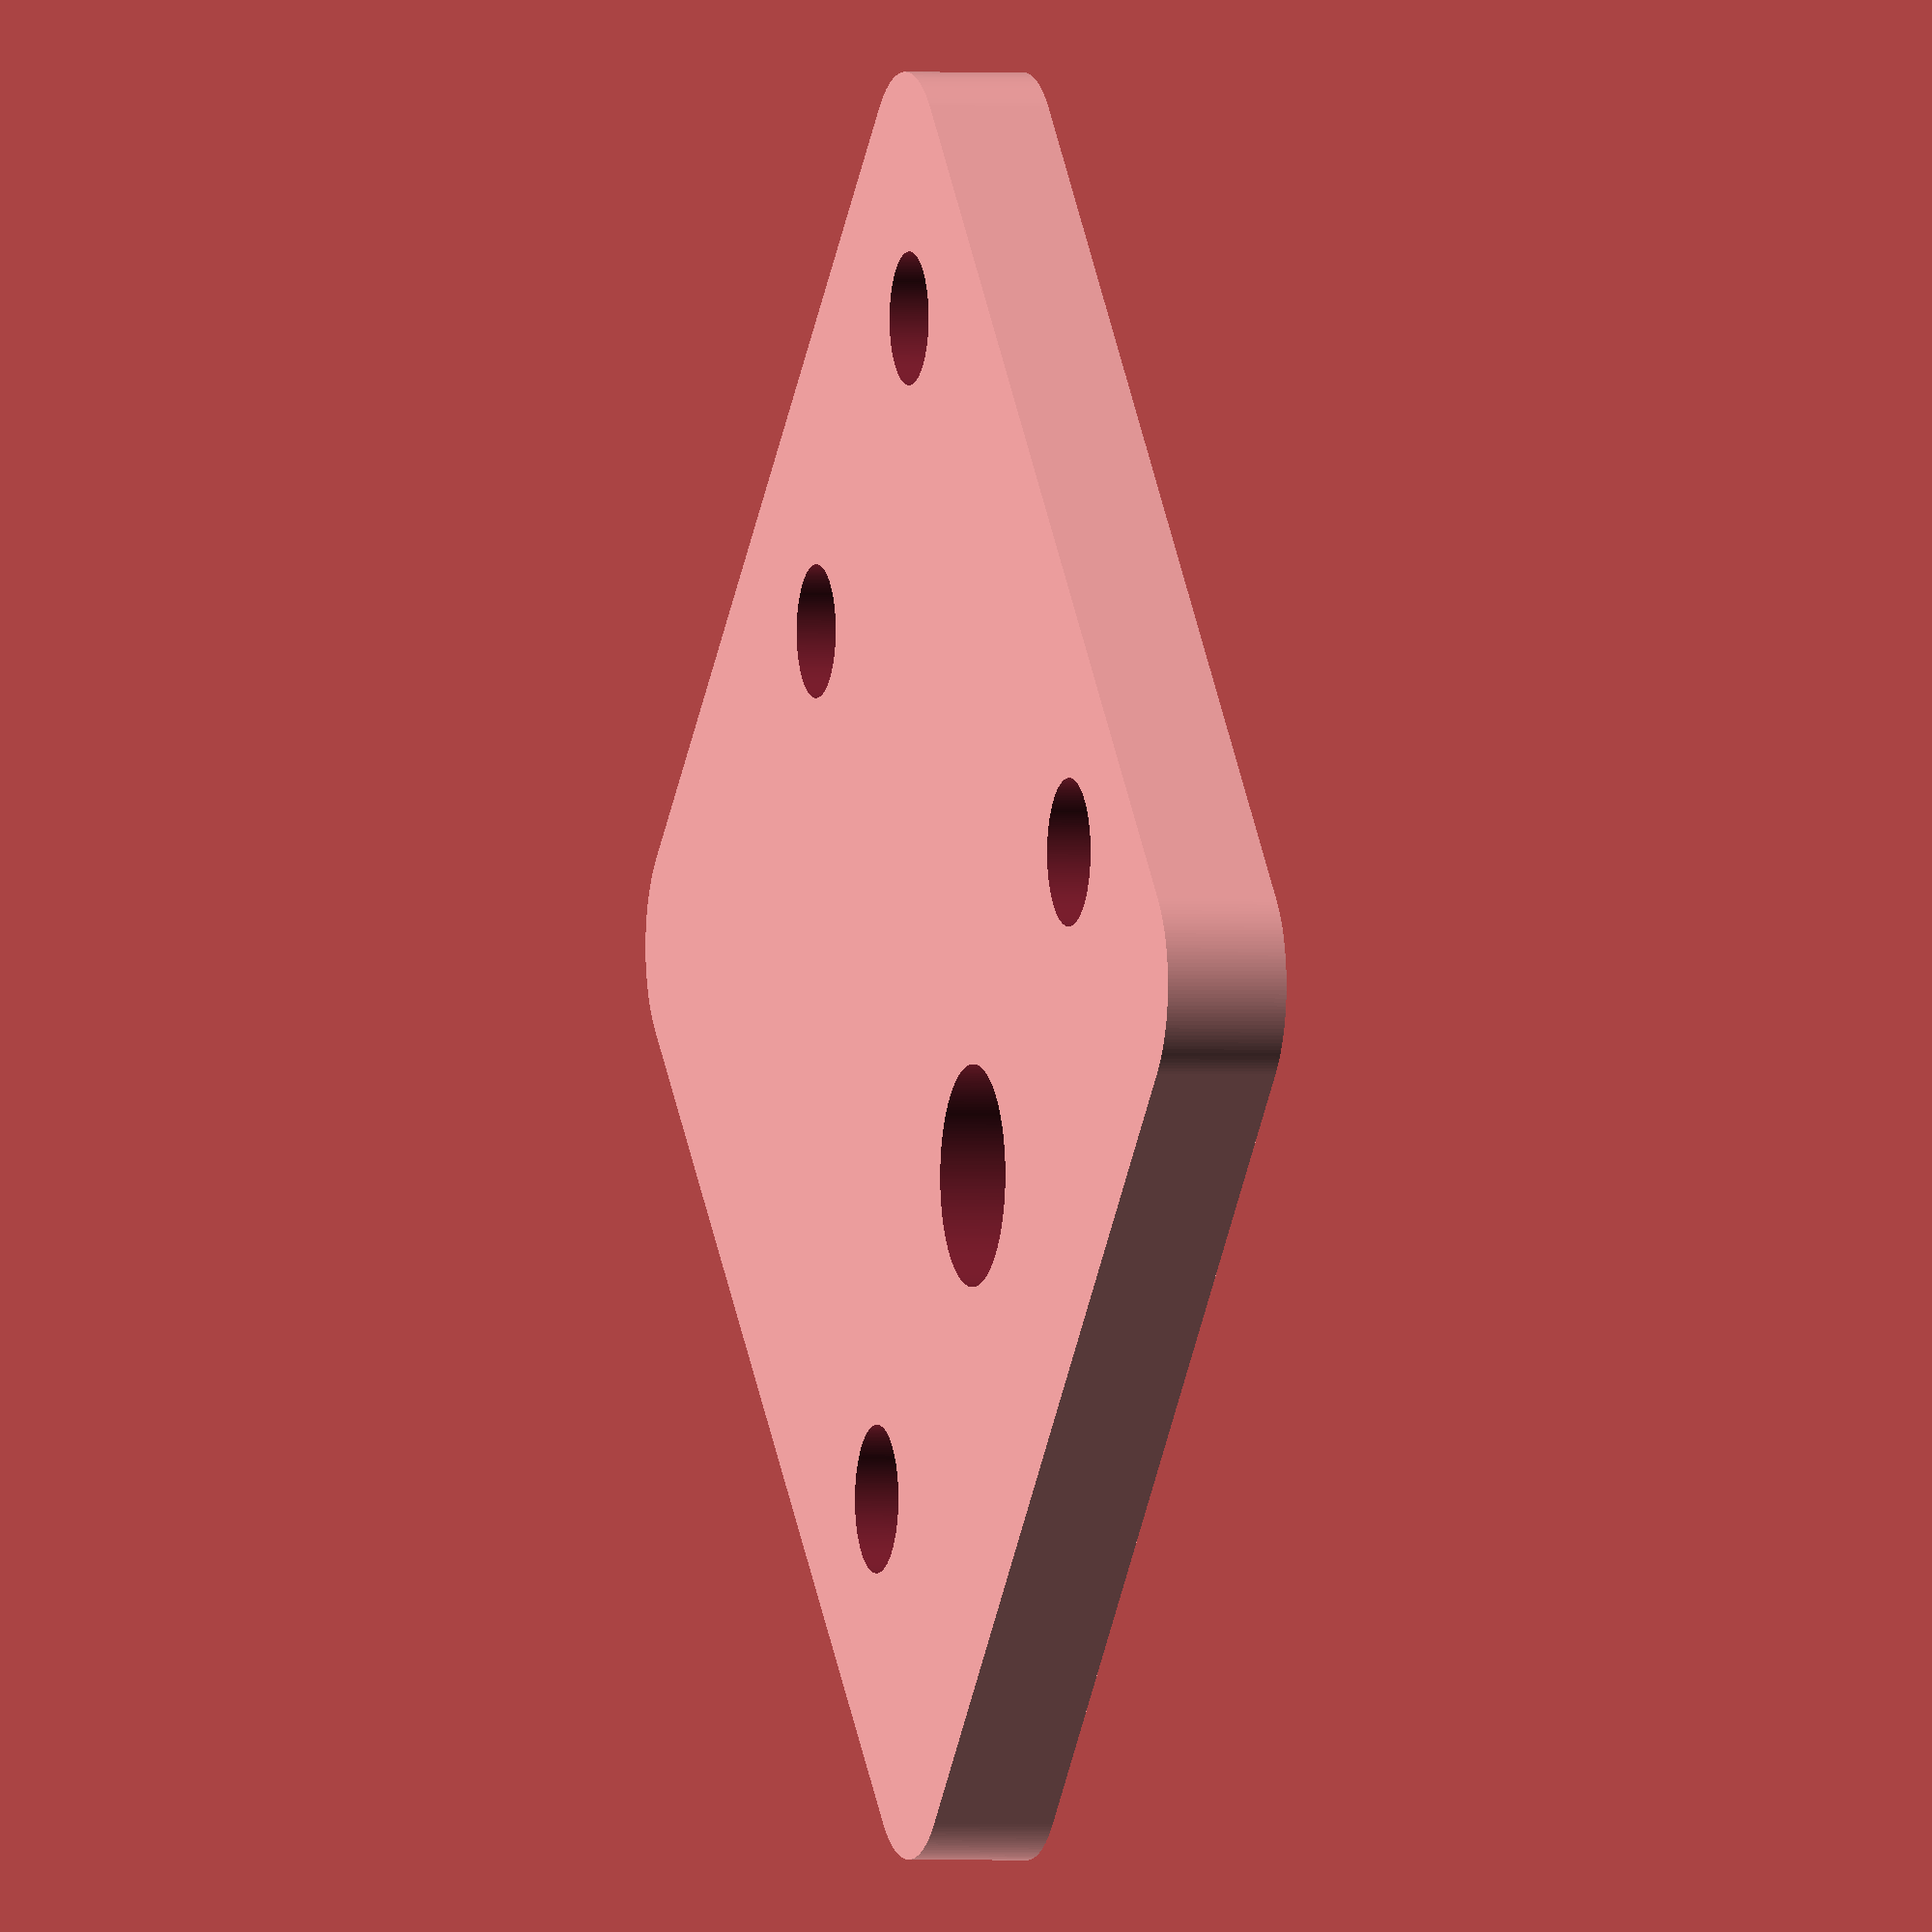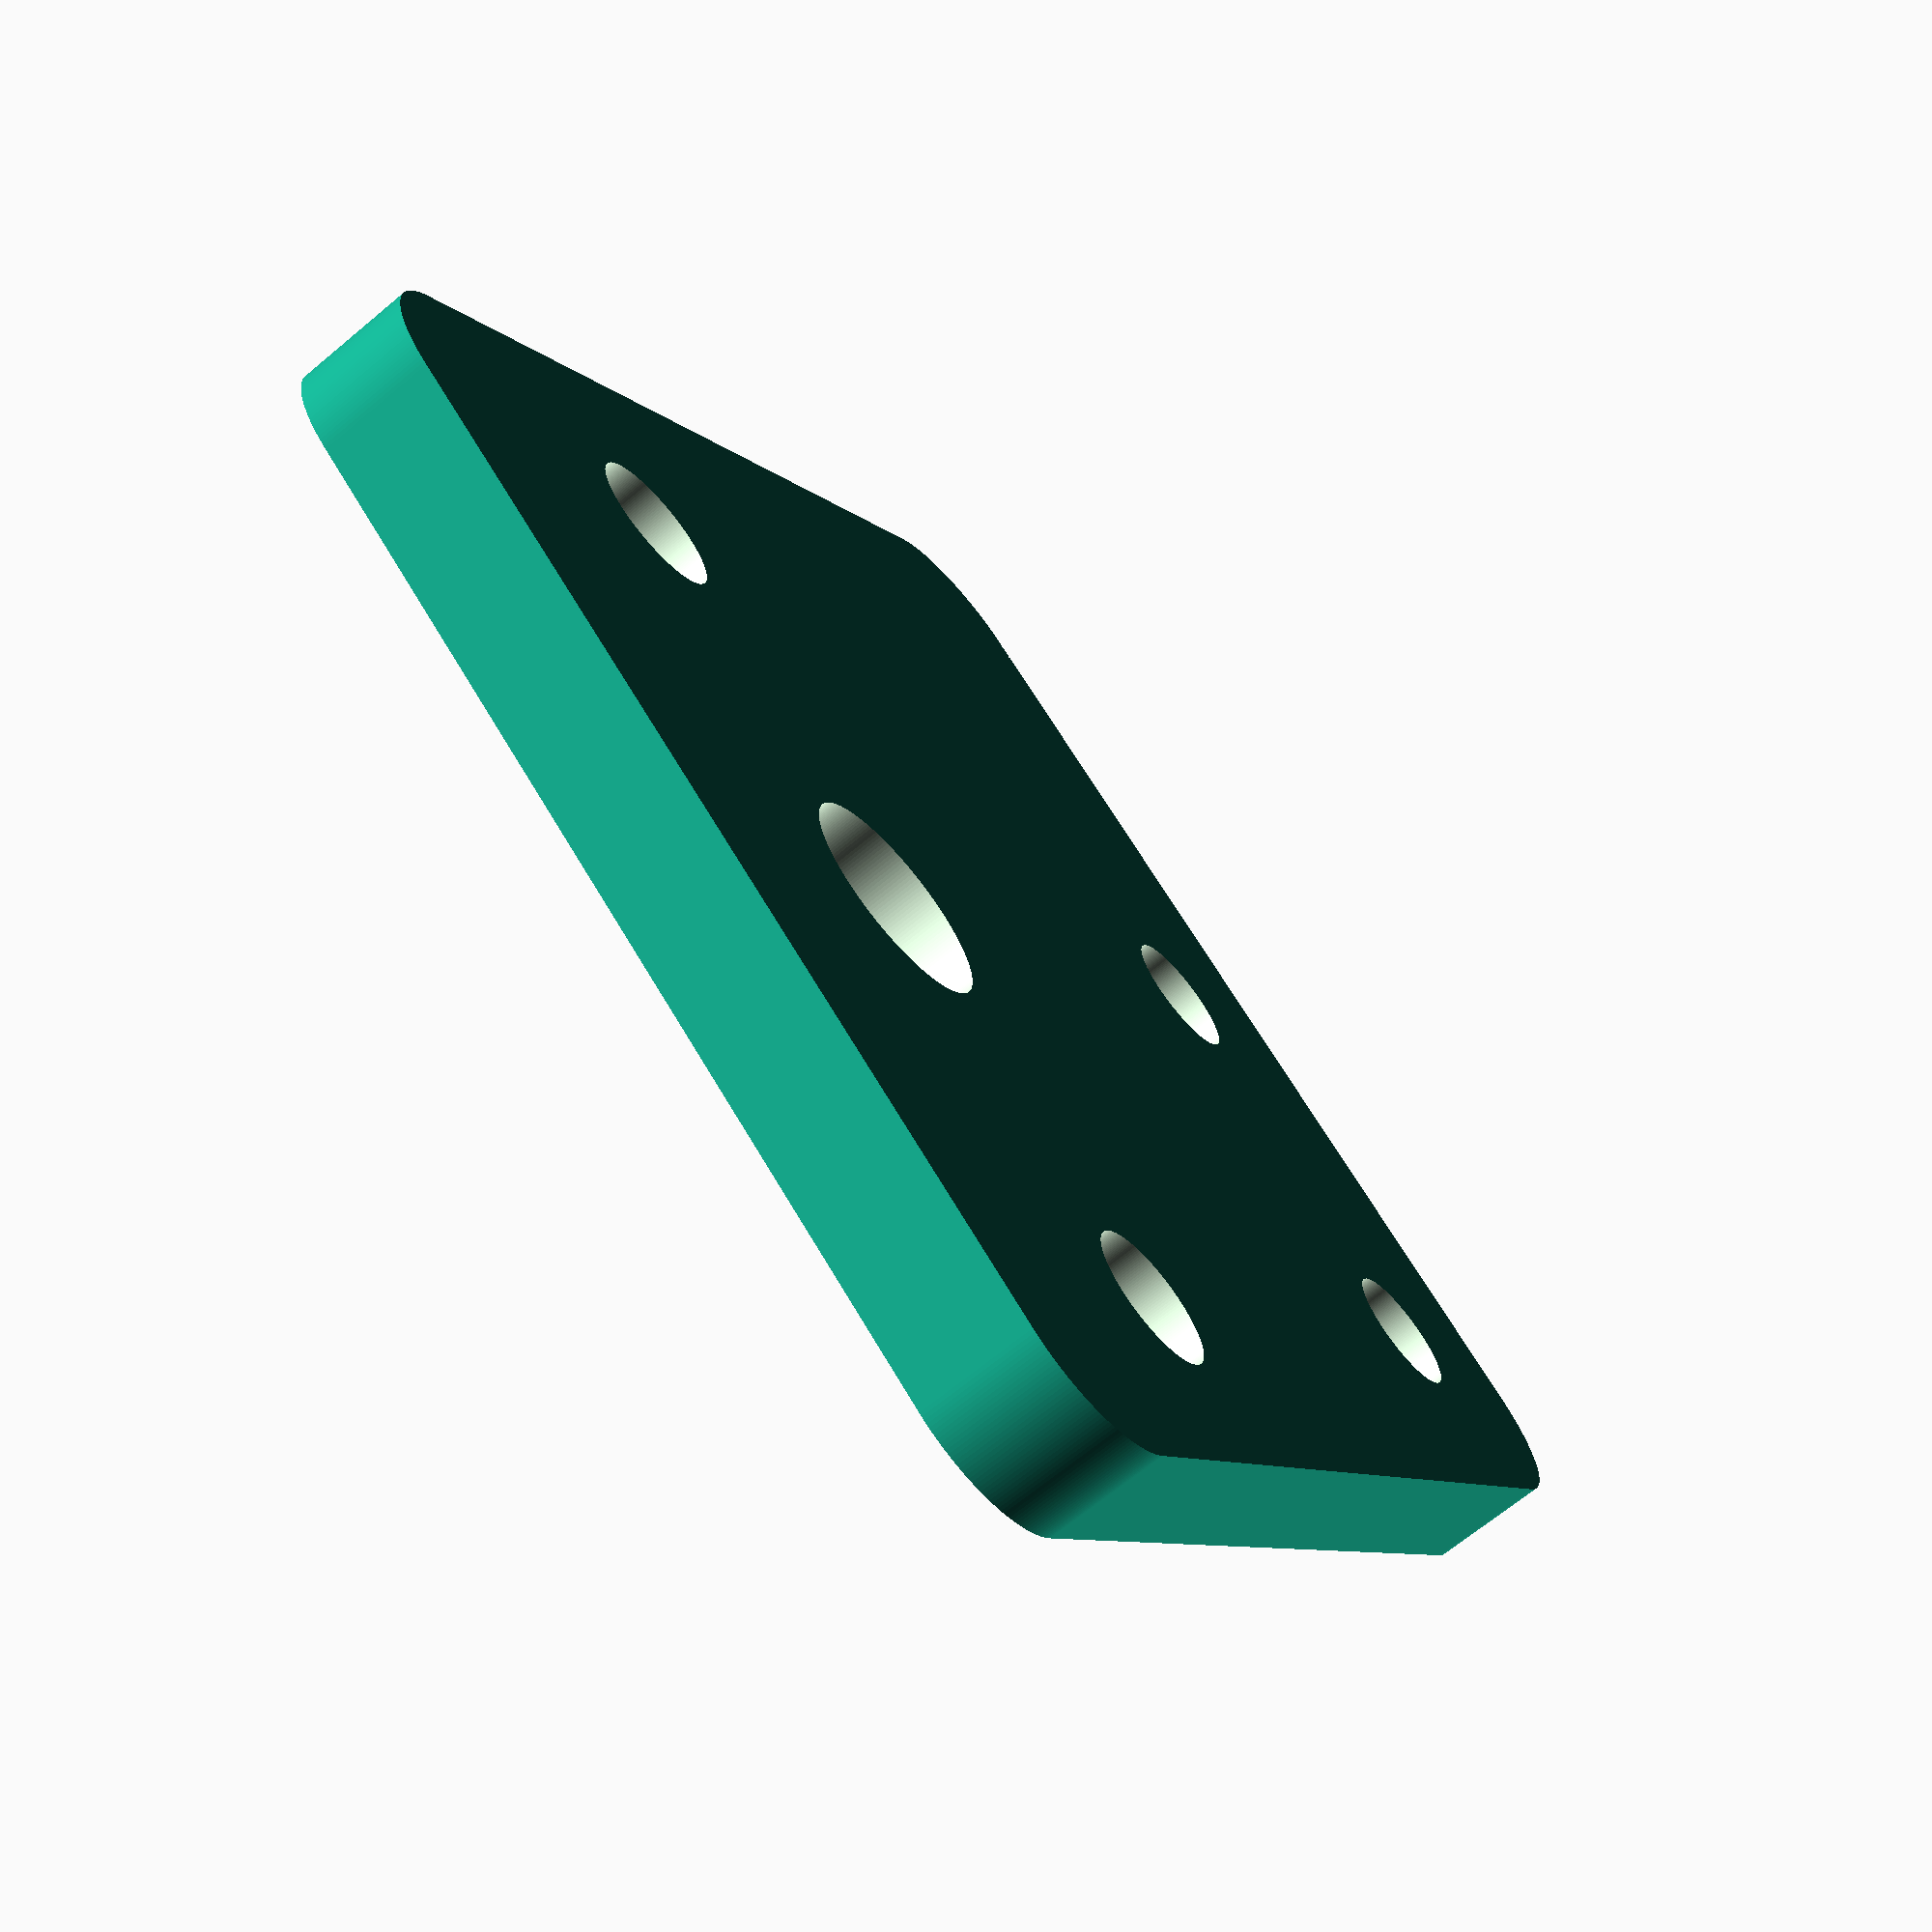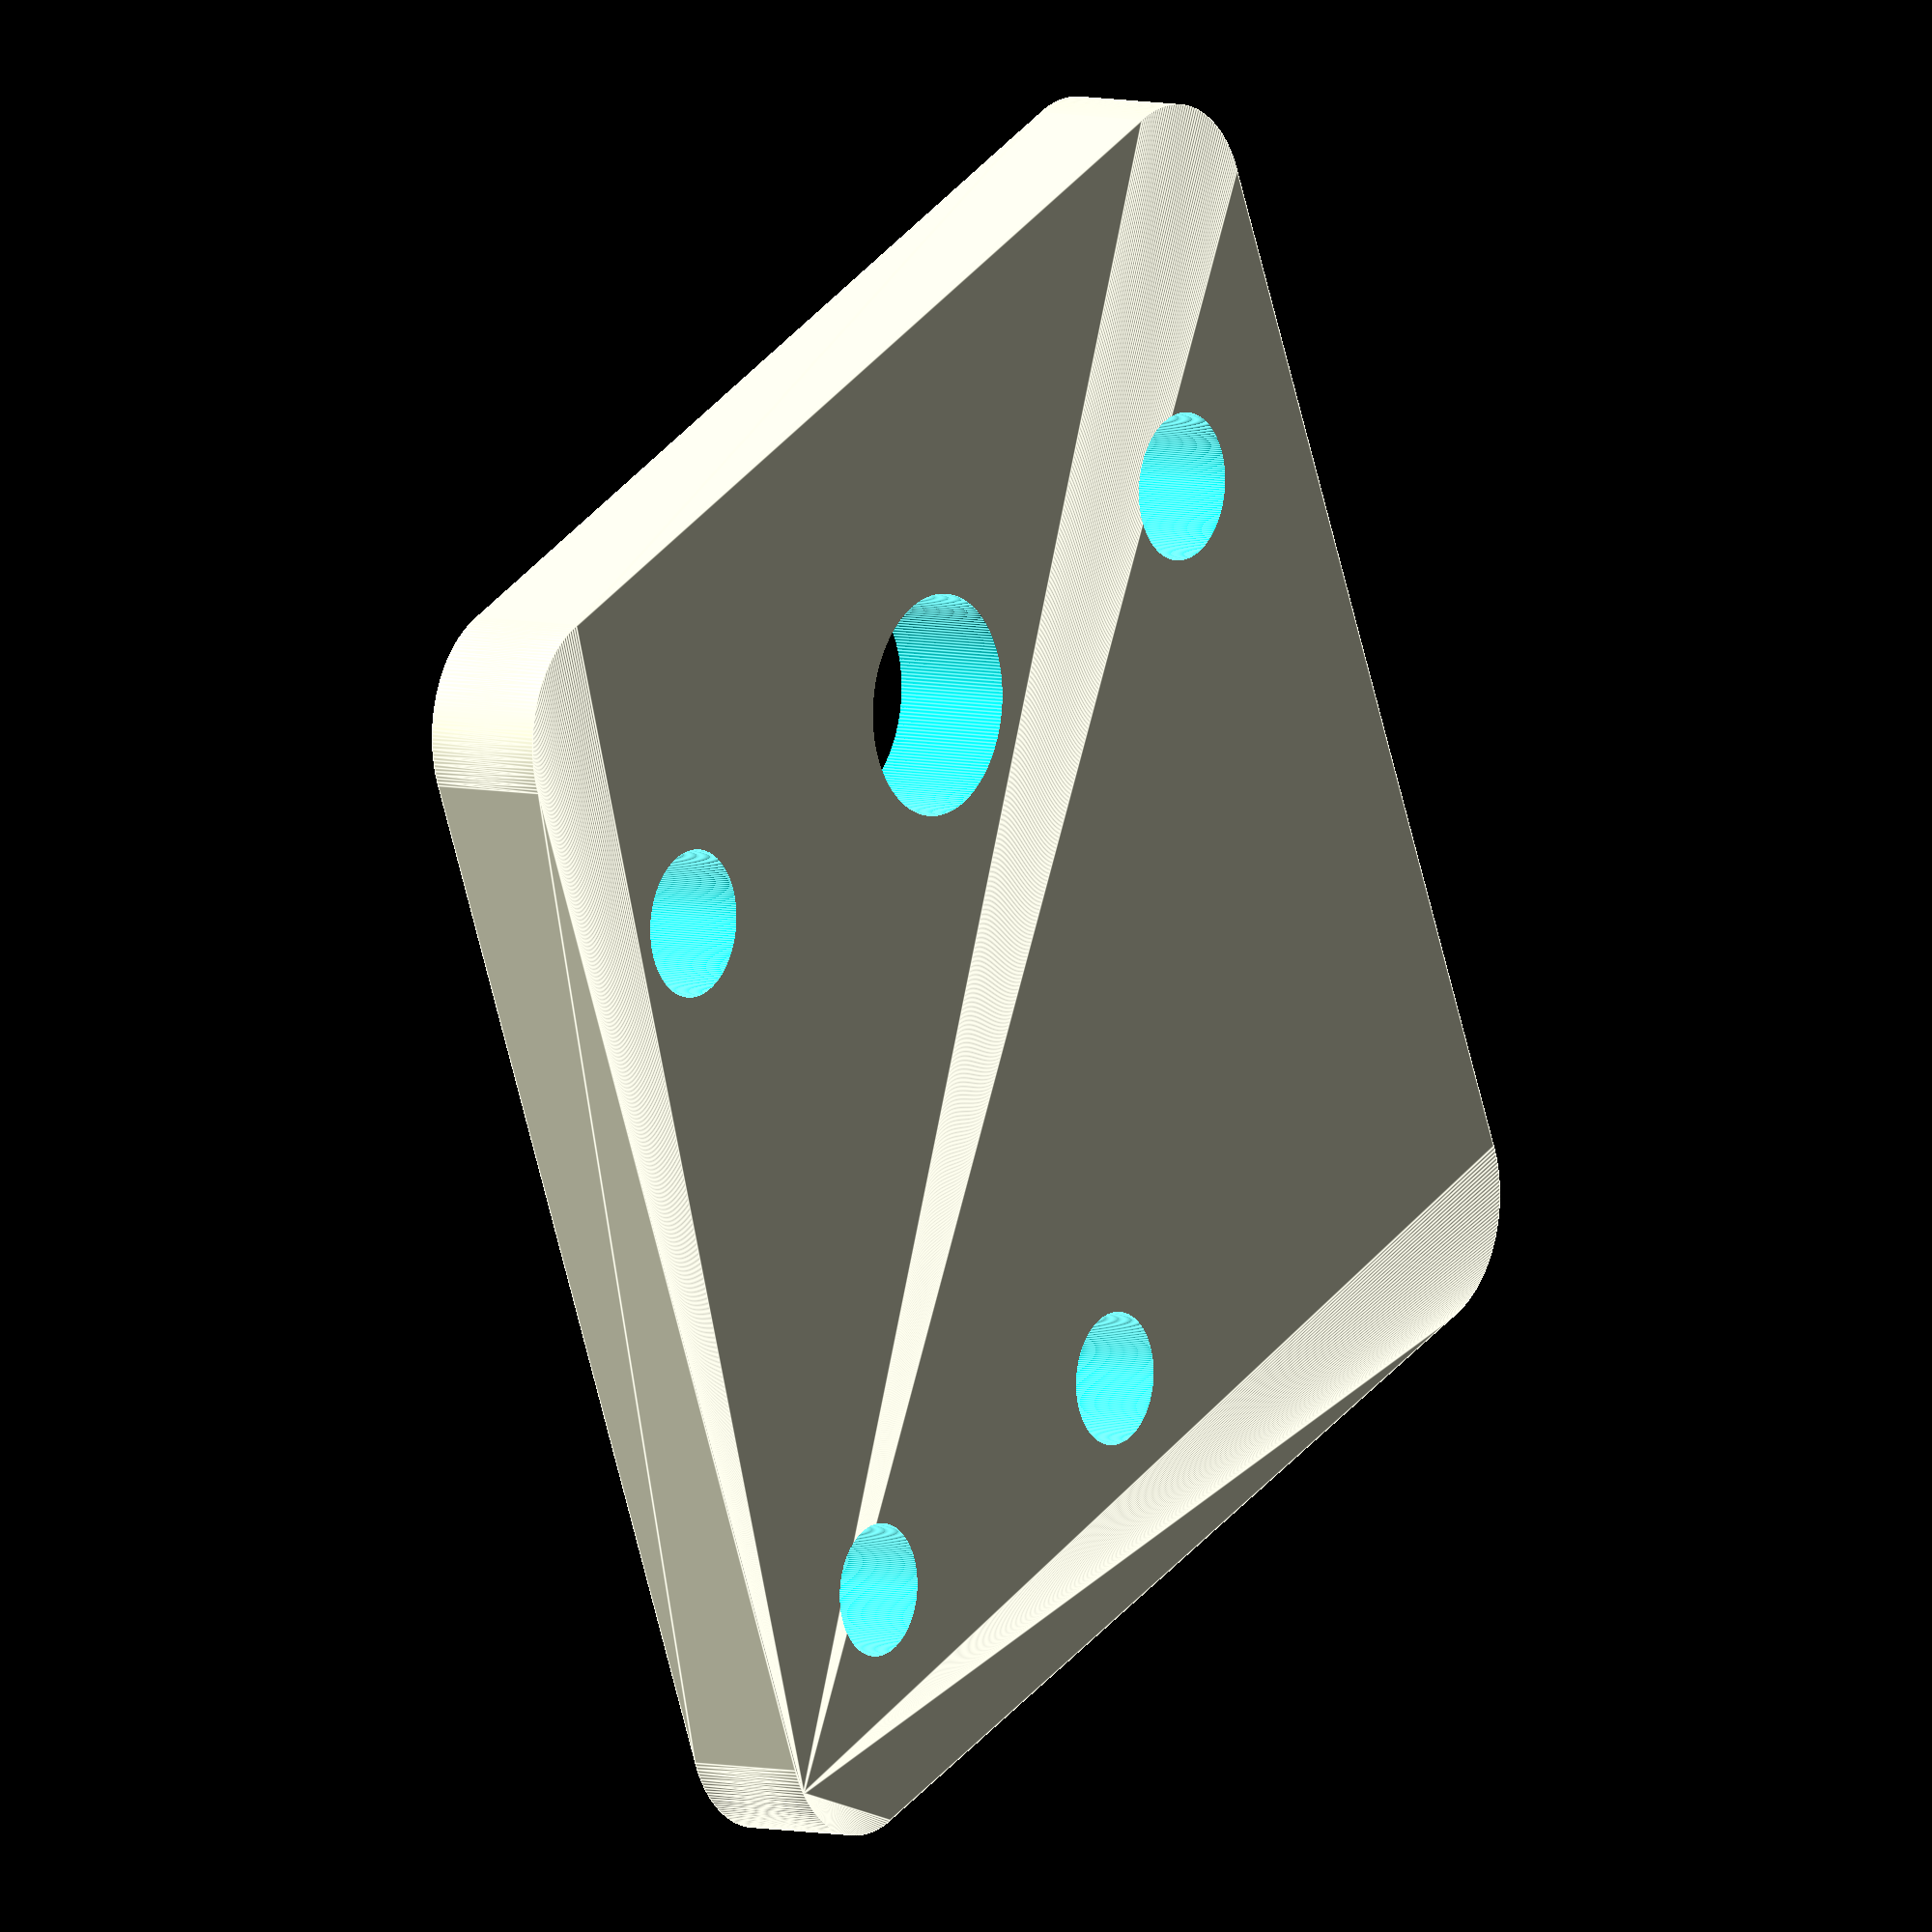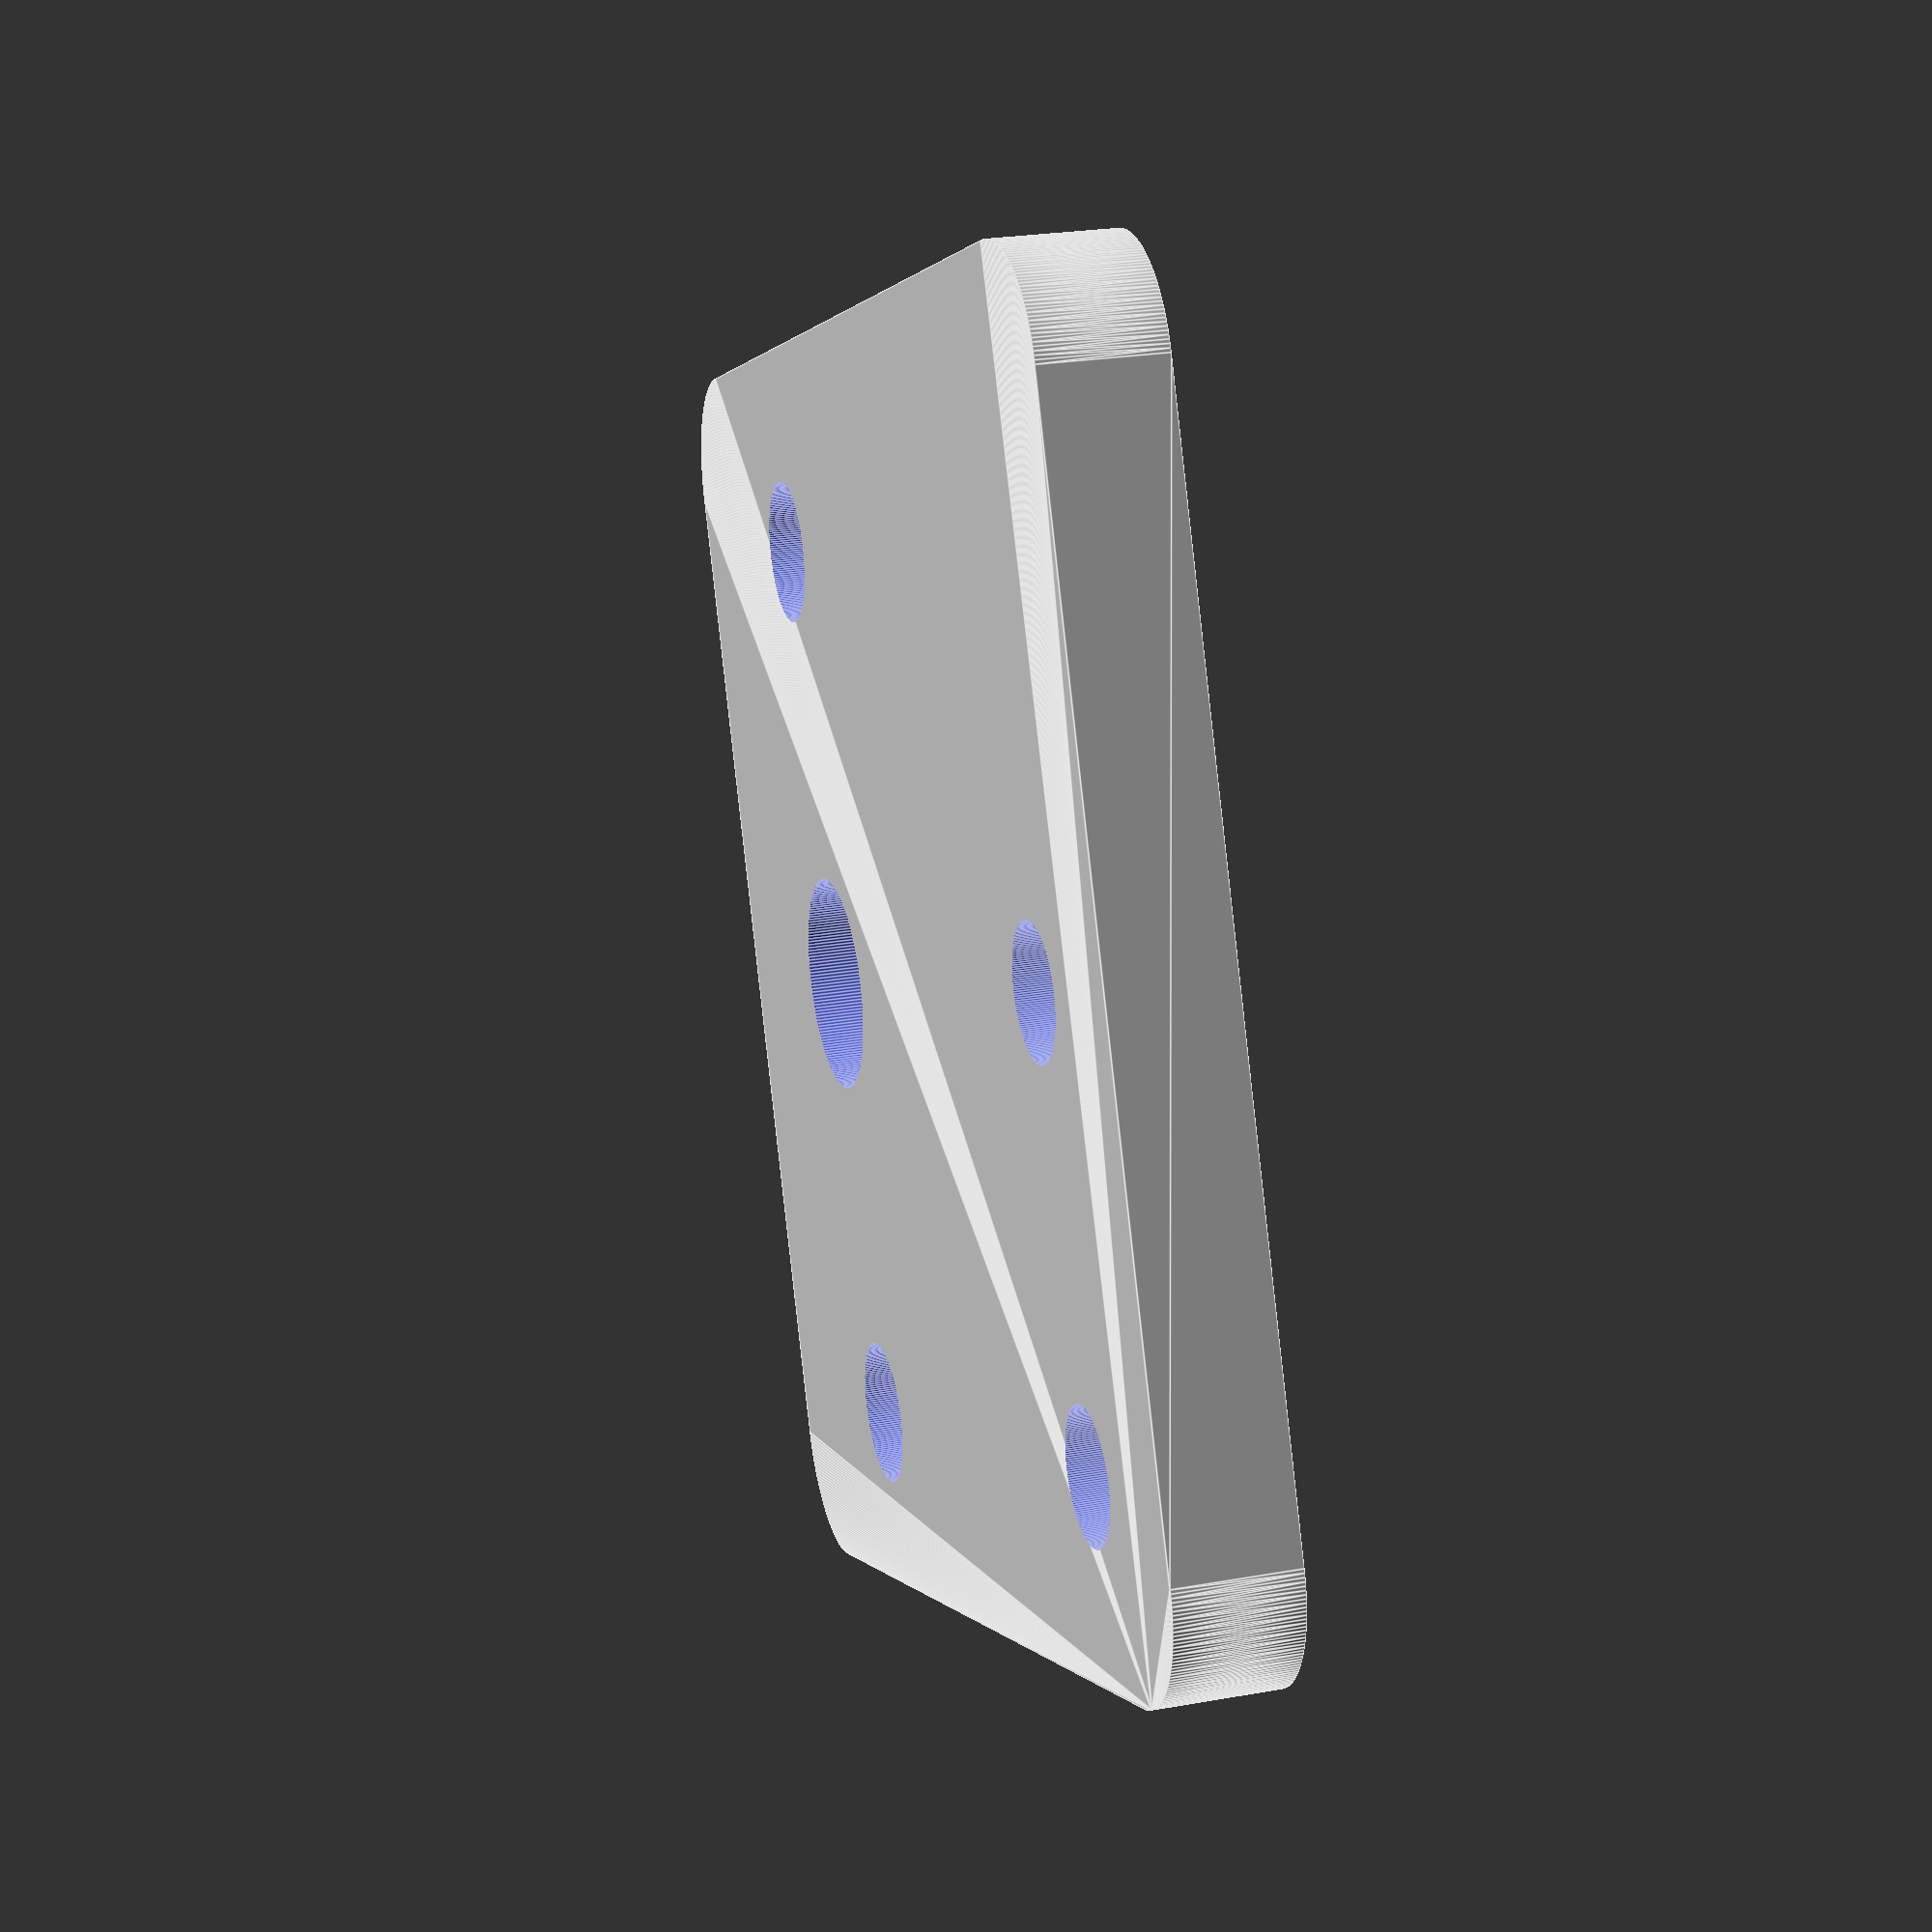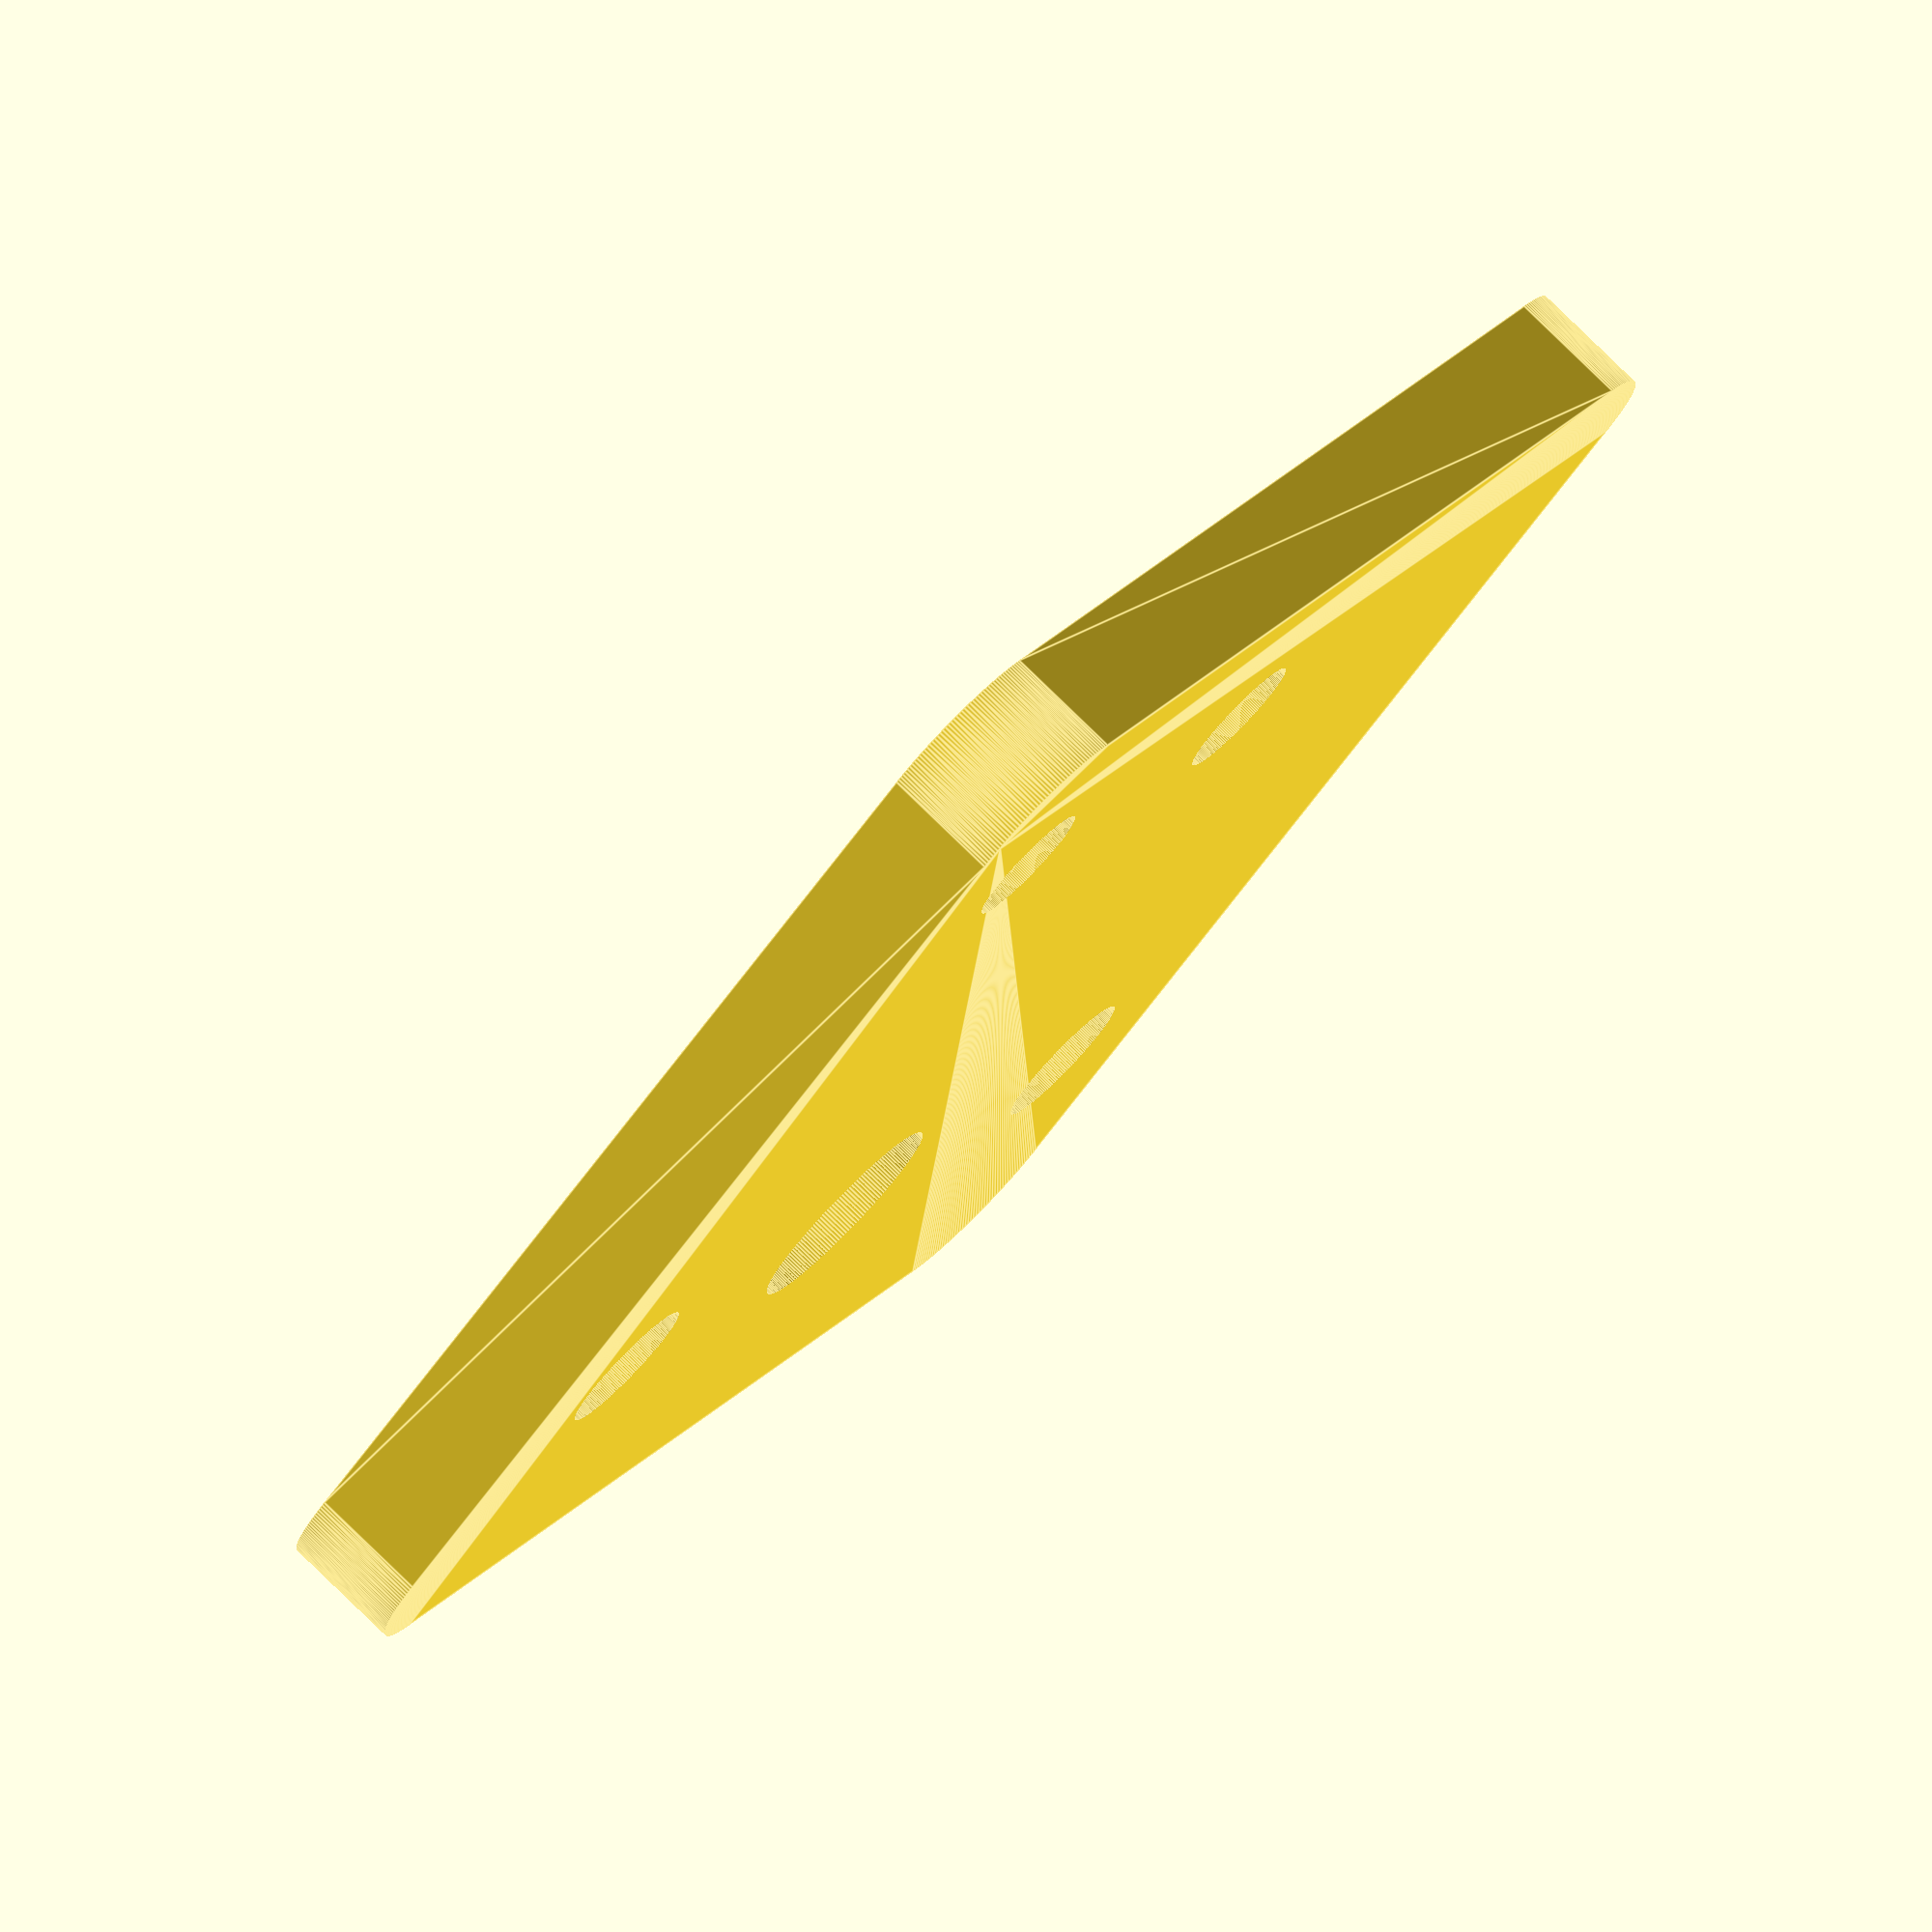
<openscad>

// The thickness of the mount
thickness=5;

/* [Hidden] */
w=35.89;
h=55;
r=5;
$fn=200;

module base(){
  grow=17;
  hull(){
    translate([r-grow,r,0])
      cylinder(r=r,h=thickness, center=true);

    translate([r-grow,h-r,0])
      cylinder(r=r,h=thickness, center=true);


    translate([w-r,h-r,0])
      cylinder(r=r,h=thickness, center=true);

    translate([w-r,r,0])
      cylinder(r=r,h=thickness, center=true);
    }
}

module pillow_holes(){
  translate([0,0,0])
    cylinder(d=9,h=10, center=true);

  translate([-31/2-3,0,0])
    cylinder(r=3,h=10, center=true);

  translate([31/2+3,0,0])
    cylinder(r=3,h=10, center=true);
}

difference(){
  base();
  hole_size=5.4;

  translate([7.3+(hole_size/2),6.3+hole_size/2,-1])
    cylinder(d=hole_size,h=10, center=true);
    
  translate([w-5.3-(hole_size/2),6.3+hole_size/2,-1])
    cylinder(d=hole_size,h=10, center=true);

  big_hole=9;
  translate([5.5+(big_hole/2),35.5+(big_hole/2),-1])
  cylinder(d=big_hole,h=10, center=true);
    
  translate([10,40,0])
    pillow_holes();    
}
</openscad>
<views>
elev=180.7 azim=44.2 roll=287.0 proj=o view=wireframe
elev=247.6 azim=322.9 roll=50.1 proj=p view=solid
elev=173.7 azim=203.4 roll=54.5 proj=o view=edges
elev=155.6 azim=293.1 roll=286.4 proj=p view=edges
elev=281.2 azim=227.2 roll=314.4 proj=o view=edges
</views>
